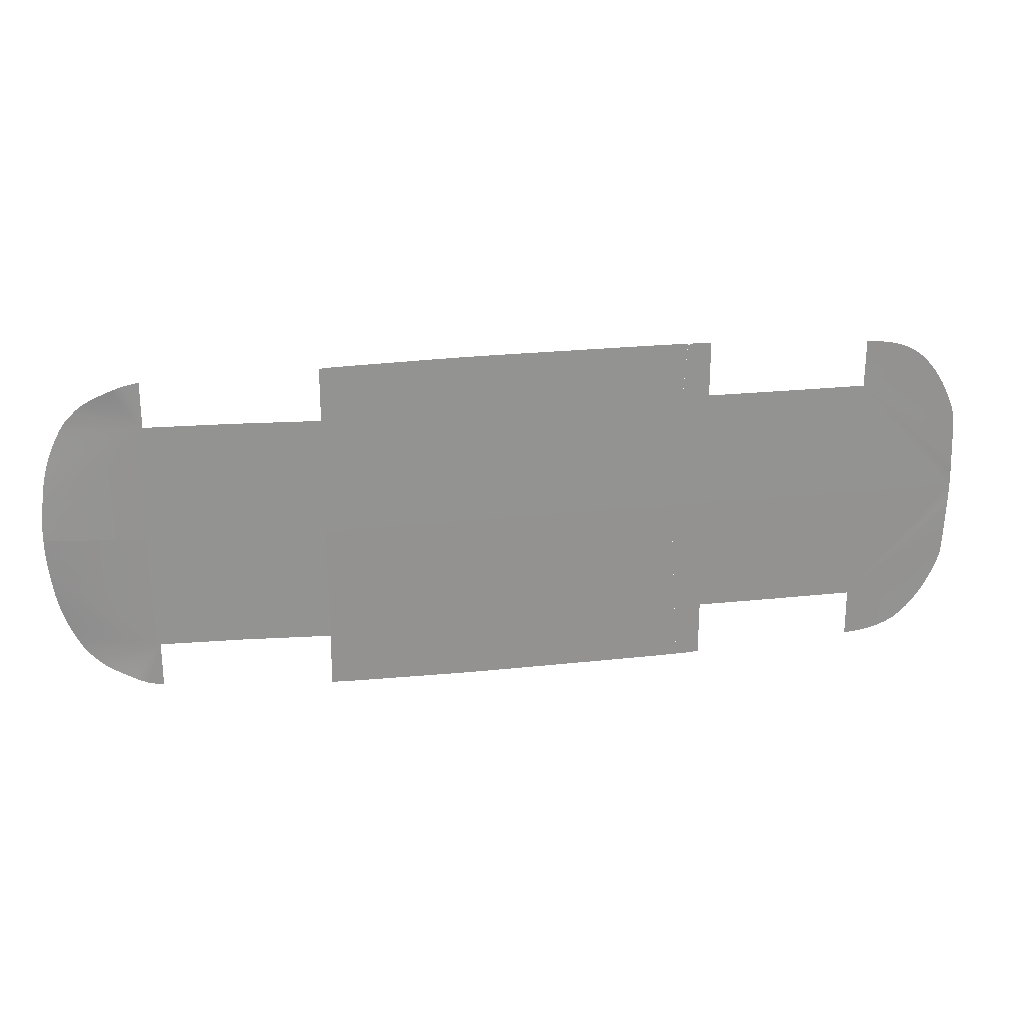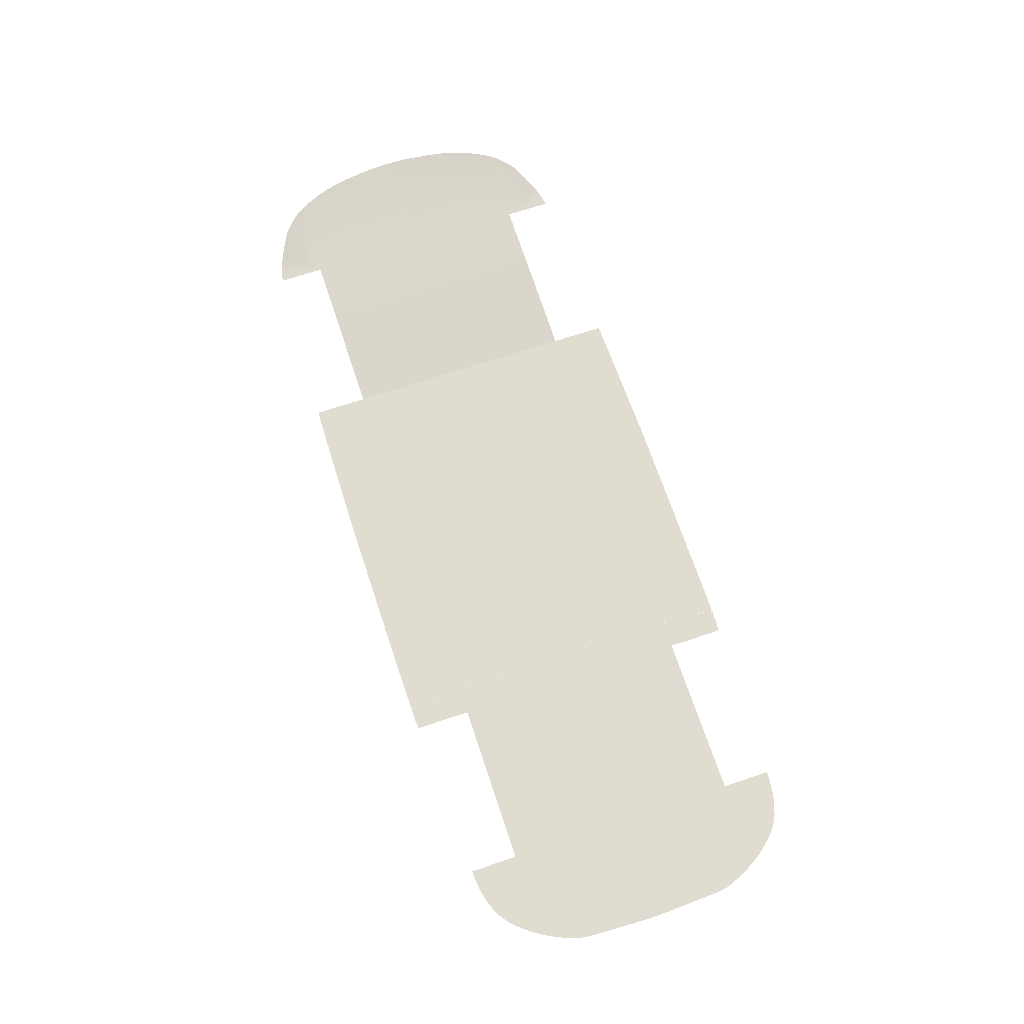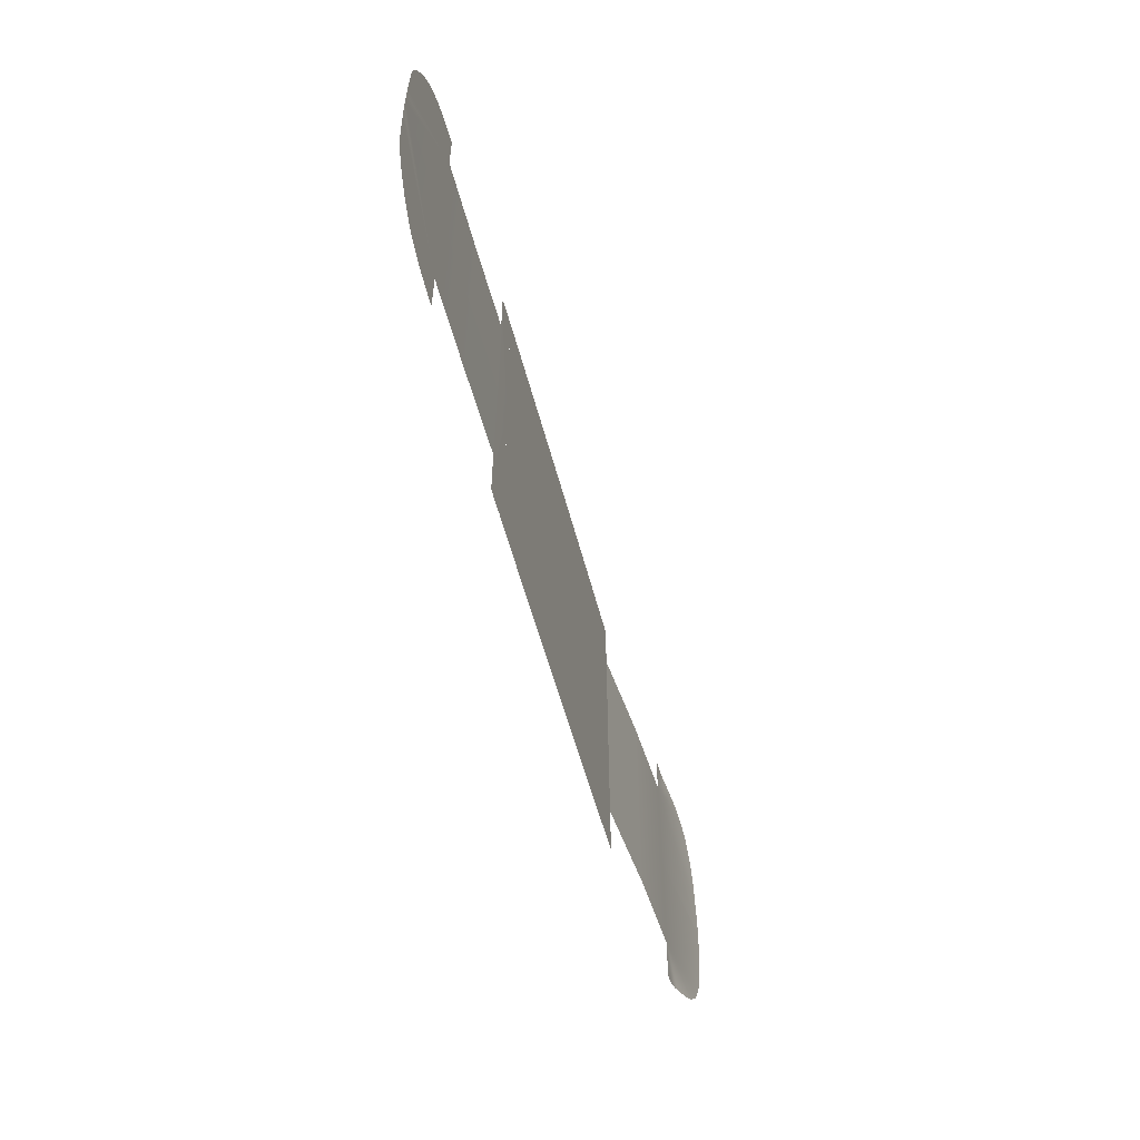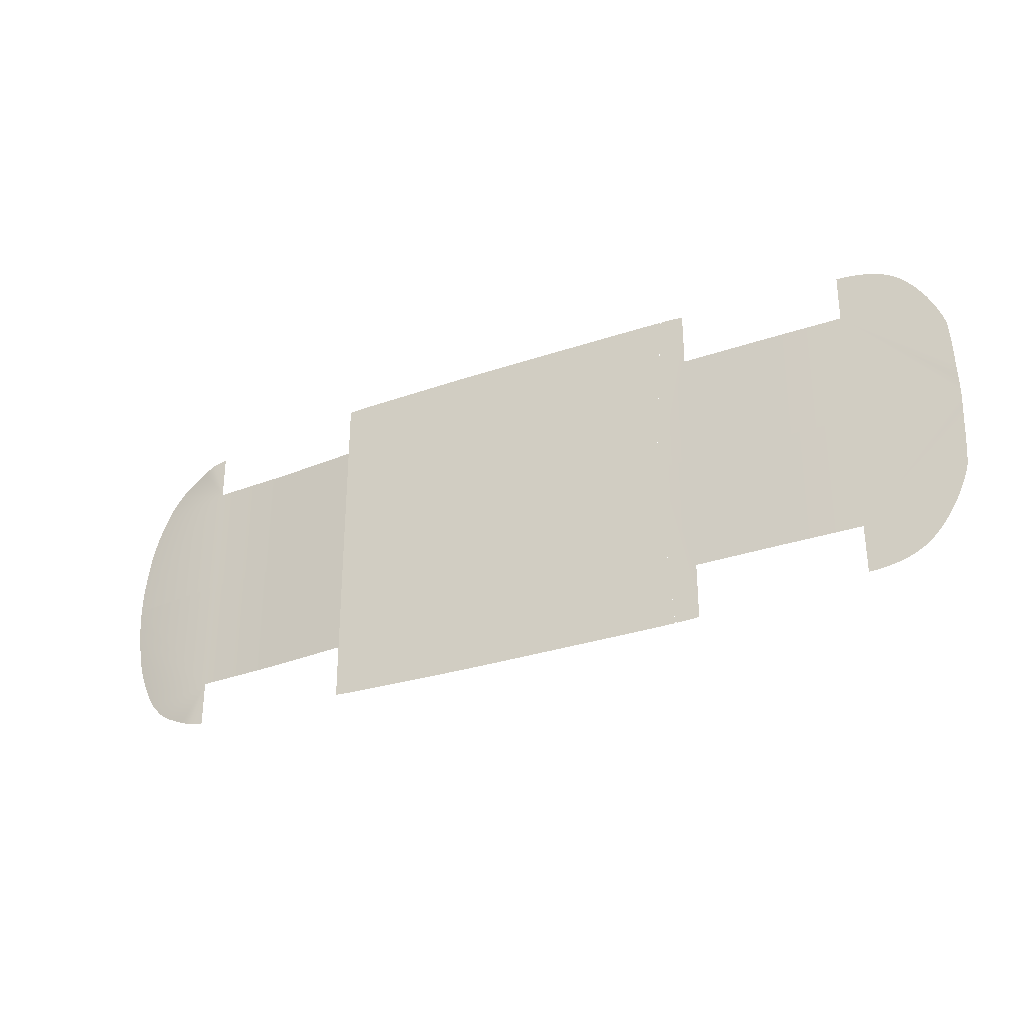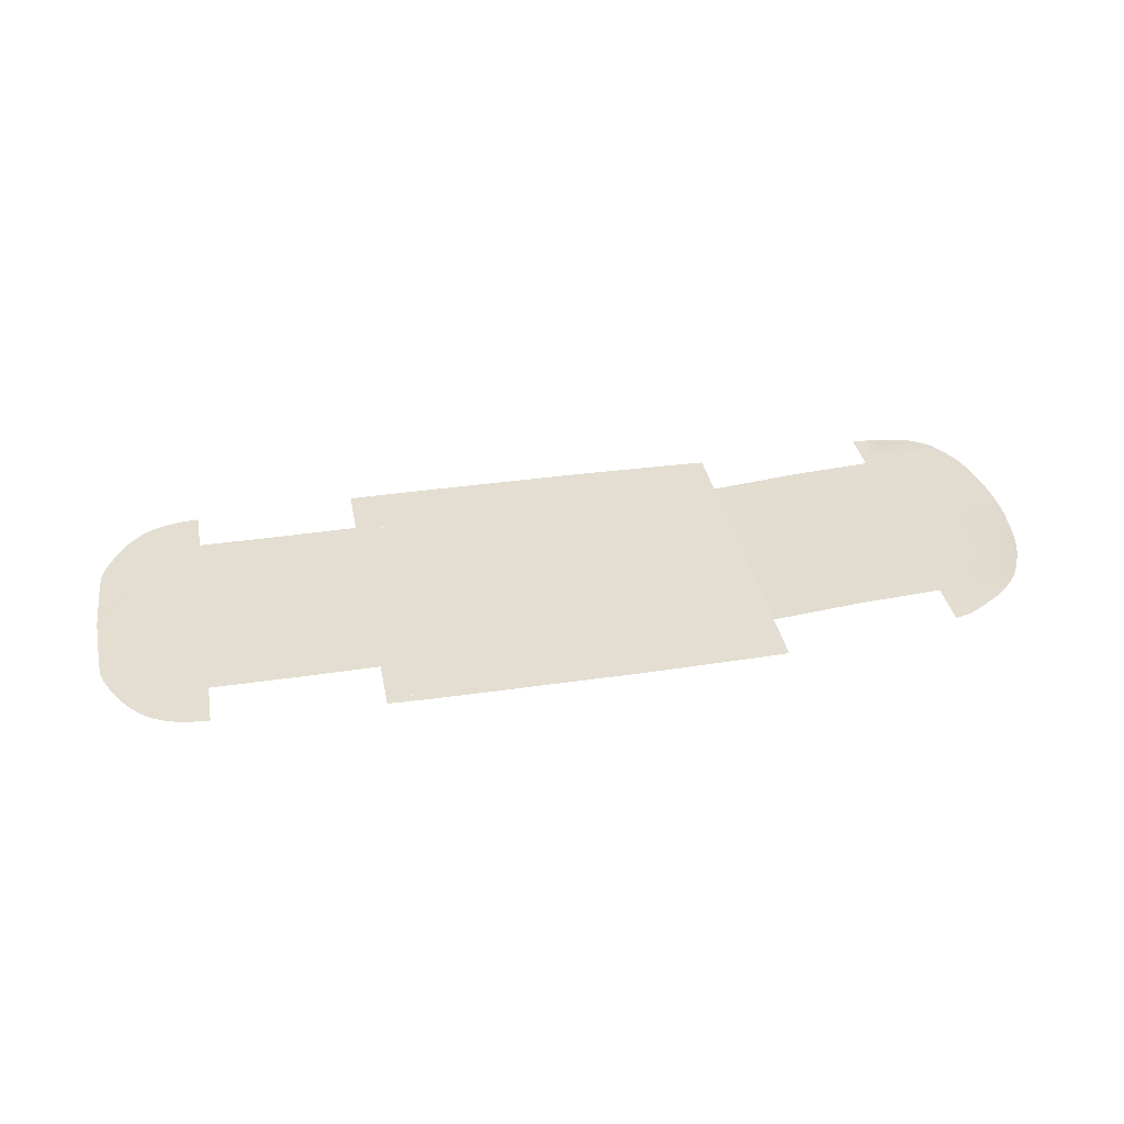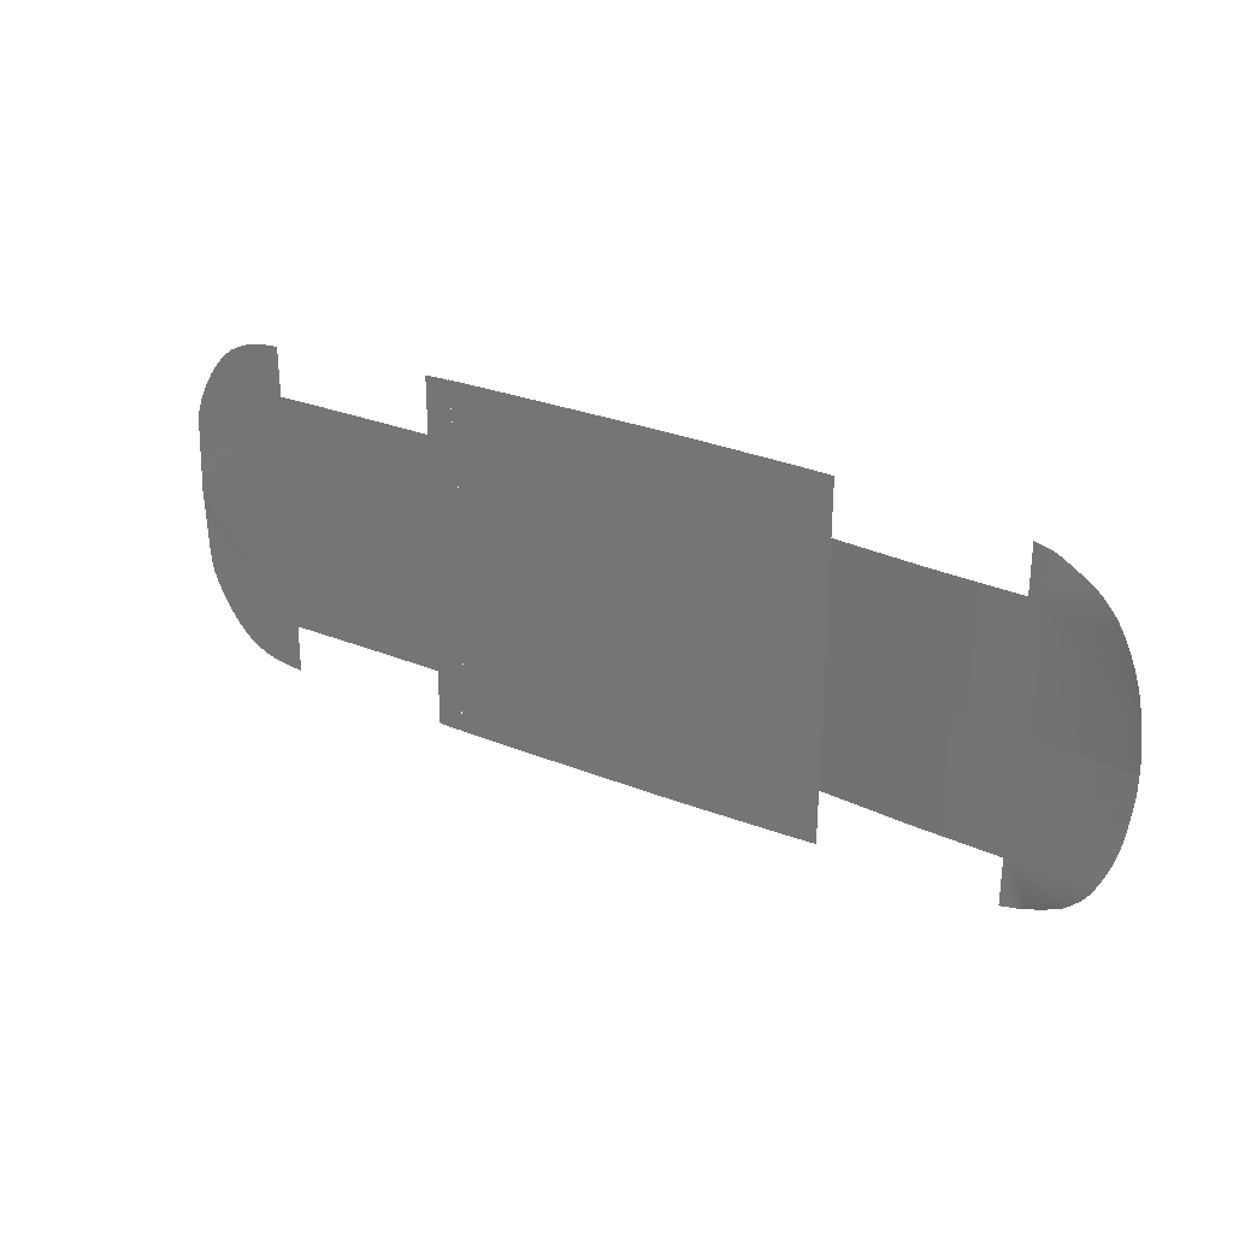
<metadata>
{"format":"obj","ext":"obj","renderer":"f3d","projection":"perspective","resolution":1024,"background":"white","views":[{"elev":23.8,"azim":-10.5,"up":"+Z"},{"elev":69.4,"azim":71.5,"up":"+Y"},{"elev":-56.9,"azim":104.8,"up":"+Z"},{"elev":-31.0,"azim":26.0,"up":"+Z"},{"elev":36.2,"azim":169.2,"up":"+Y"},{"elev":28.0,"azim":-148.5,"up":"+Z"}]}
</metadata>
<code>
v  81.45 -55.6 -85.87
v  88.17 -55.6 -85.8
v  82.73 -55.67 -0.0382
v  73.89 -55.6 -85.92
v  66.59 -55.6 -85.95
v  34.33 -55.67 -0.0382
v  58.97 -55.6 -85.96
v  51.21 -55.6 -85.96
v  35.48 -55.6 -85.96
v  43.45 -55.6 -85.96
v  27.63 -55.6 -85.96
v  19.86 -55.6 -85.96
v  12 -55.6 -85.96
v  -6.824 -55.67 -0.0382
v  4.099 -55.6 -85.96
v  -3.607 -55.6 -85.96
v  -11.48 -55.6 -85.94
v  -19.47 -55.6 -85.91
v  -48.79 -55.67 -0.0382
v  -27.38 -55.6 -85.82
v  -35.03 -55.6 -85.71
v  -48.53 -55.6 -85.48
v  -42.98 -55.6 -85.58
v  -54.49 -55.6 -85.38
v  -60.05 -55.6 -85.28
v  -65.13 -55.6 -85.19
v  -75.75 -55.67 -0.0382
v  -70.4 -55.6 -85.1
v  -79.83 -55.6 -84.91
v  -75.06 -55.6 -85.01
v  -88.93 -55.6 -84.64
v  -84.61 -55.6 -84.78
v  -92.66 -55.6 -84.44
v  -92.72 -55.65 -0.0382
v  88.16 -55.6 -85.21
v  88.95 -55.6 -85.19
v  98.77 -55.6 -85.33
v  99.99 -55.6 -85.17
v  97.2 -55.6 -85.49
v  94.84 -55.6 -85.63
v  91.25 -55.6 -85.75
v  88.96 -55.6 -85.79
v  -136.4 -51.72 -0.0382
v  -136.4 -51.67 -58.02
v  -92.66 -55.6 -58.02
v  -177 -49.46 -58.02
v  -177.1 -49.5 -0.0382
v  -177 -49.46 -80.89
v  -178.1 -49.42 -80.67
v  -181.1 -49.31 -80.07
v  -184.7 -49.08 -79.18
v  -187.8 -48.63 -78.12
v  -190.5 -48.08 -76.93
v  -193.4 -47.51 -75.64
v  -196.7 -46.86 -74.05
v  -200.7 -46.1 -71.96
v  -204.5 -45.41 -69.71
v  -207.1 -44.96 -67.63
v  -209.2 -44.63 -65.54
v  -211.4 -44.27 -63.28
v  -213.8 -43.92 -60.46
v  -216.1 -43.65 -56.68
v  -218.4 -43.42 -52.28
v  -220.6 -43.25 -47.57
v  -222.4 -43.12 -42.79
v  -223.9 -43.05 -38.18
v  -225.1 -43.01 -33.56
v  -226.1 -42.99 -28.78
v  -226.9 -42.99 -23.68
v  -227.6 -42.99 -18.08
v  -228.3 -42.99 -12.13
v  -228.8 -42.97 -5.96
v  -228.8 -42.97 -0.0382
v  140.7 -55.97 -58.02
v  140.7 -56.02 -0.0382
v  99.99 -55.6 -58.02
v  99.95 -55.65 -0.0382
v  180.5 -55.99 -58.02
v  180.4 -56.03 -0.0382
v  232 -55.85 -0.0382
v  231.8 -56 -7.609
v  231.6 -56.01 -14.2
v  231.3 -56.02 -20.16
v  231.1 -56.02 -25.14
v  231 -56.02 -28.81
v  230.8 -56.02 -31.5
v  230.7 -56.02 -33.51
v  230.6 -56.02 -35.16
v  230.4 -56.02 -36.76
v  230.2 -56.02 -38.5
v  229.8 -56.02 -40.53
v  229 -56.02 -43.04
v  227.8 -56.02 -46.2
v  226.3 -56.02 -49.76
v  224.5 -56.02 -53.48
v  222.5 -56.02 -57.13
v  220.5 -56.02 -60.46
v  218.4 -56.02 -63.48
v  216.3 -56.03 -66.17
v  213.9 -56.03 -68.84
v  211 -56.03 -71.81
v  207.3 -56.03 -74.71
v  202.7 -56.02 -77.2
v  197.8 -56.02 -79.12
v  192.8 -56.01 -80.32
v  188.6 -56.01 -80.99
v  186 -56 -81.32
v  184.3 -56 -81.45
v  182.8 -56 -81.53
v  181.6 -55.99 -81.58
v  180.6 -55.99 -81.61
v  81.45 -55.6 85.8
v  88.17 -55.6 85.73
v  73.89 -55.6 85.84
v  66.59 -55.6 85.87
v  58.97 -55.6 85.88
v  51.21 -55.6 85.88
v  43.45 -55.6 85.89
v  35.48 -55.6 85.89
v  27.63 -55.6 85.89
v  19.86 -55.6 85.89
v  12 -55.6 85.89
v  4.099 -55.6 85.89
v  -3.607 -55.6 85.88
v  -11.48 -55.6 85.87
v  -19.47 -55.6 85.83
v  -27.38 -55.6 85.74
v  -35.03 -55.6 85.63
v  -42.98 -55.6 85.5
v  -48.53 -55.6 85.4
v  -54.49 -55.6 85.3
v  -60.05 -55.6 85.2
v  -65.13 -55.6 85.12
v  -70.4 -55.6 85.02
v  -75.06 -55.6 84.94
v  -79.83 -55.6 84.83
v  -84.61 -55.6 84.71
v  -88.93 -55.6 84.56
v  88.95 -55.6 85.12
v  88.16 -55.6 85.13
v  99.99 -55.6 85.09
v  98.77 -55.6 85.25
v  97.2 -55.6 85.41
v  94.84 -55.6 85.56
v  91.25 -55.6 85.68
v  88.96 -55.6 85.71
v  -136.4 -51.67 57.95
v  -92.66 -55.6 57.95
v  -177 -49.46 57.95
v  -177 -49.46 80.81
v  -178.1 -49.42 80.6
v  -181.1 -49.31 79.99
v  -184.7 -49.08 79.11
v  -187.8 -48.63 78.05
v  -190.5 -48.08 76.85
v  -193.4 -47.51 75.56
v  -196.7 -46.86 73.97
v  -200.7 -46.1 71.88
v  -204.5 -45.41 69.63
v  -207.1 -44.96 67.55
v  -209.2 -44.63 65.47
v  -211.4 -44.27 63.21
v  -213.8 -43.92 60.38
v  -216.1 -43.65 56.61
v  -218.4 -43.42 52.21
v  -220.6 -43.25 47.5
v  -222.4 -43.12 42.72
v  -223.9 -43.05 38.1
v  -225.1 -43.01 33.49
v  -226.1 -42.99 28.71
v  -226.9 -42.99 23.6
v  -227.6 -42.99 18
v  -228.3 -42.99 12.05
v  -228.8 -42.97 5.883
v  140.7 -55.97 57.95
v  99.99 -55.6 57.95
v  180.5 -55.99 57.95
v  231.8 -56 7.532
v  231.6 -56.01 14.13
v  231.3 -56.02 20.08
v  231.1 -56.02 25.06
v  231 -56.02 28.74
v  230.8 -56.02 31.42
v  230.7 -56.02 33.43
v  230.6 -56.02 35.08
v  230.4 -56.02 36.69
v  230.2 -56.02 38.42
v  229.8 -56.02 40.46
v  229 -56.02 42.97
v  227.8 -56.02 46.12
v  226.3 -56.02 49.68
v  224.5 -56.02 53.41
v  222.5 -56.02 57.06
v  220.5 -56.02 60.39
v  218.4 -56.02 63.4
v  216.3 -56.03 66.09
v  213.9 -56.03 68.77
v  211 -56.03 71.73
v  207.3 -56.03 74.63
v  202.7 -56.02 77.12
v  197.8 -56.02 79.04
v  192.8 -56.01 80.24
v  188.6 -56.01 80.91
v  186 -56 81.24
v  184.3 -56 81.37
v  182.8 -56 81.46
v  181.6 -55.99 81.51
v  180.6 -55.99 81.54
v  -92.66 -55.6 84.36
g U236_17_FLOR_C_1_N_U236_17_FLOR_C
f 1 2 3
f 3 4 1
f 4 3 5
f 6 7 3
f 3 7 5
f 6 8 7
f 6 9 10
f 9 6 11
f 6 12 11
f 12 6 13
f 13 6 14
f 14 15 13
f 15 14 16
f 14 17 16
f 14 18 17
f 19 20 14
f 14 20 18
f 20 19 21
f 19 22 23
f 22 19 24
f 19 25 24
f 25 19 26
f 26 19 27
f 27 28 26
f 27 29 30
f 27 31 32
f 33 31 34
f 34 31 27
f 3 35 36
f 3 37 38
f 3 39 37
f 3 40 39
f 3 41 40
f 41 3 42
f 43 44 34
f 34 44 45
f 44 43 46
f 46 43 47
f 48 46 48
f 49 48 46
f 50 49 46
f 51 50 46
f 52 51 46
f 53 52 46
f 54 53 46
f 55 54 46
f 56 55 46
f 57 56 46
f 58 57 46
f 59 58 46
f 60 59 46
f 61 60 46
f 62 61 46
f 63 62 46
f 64 63 46
f 65 64 46
f 66 65 46
f 67 66 46
f 68 67 46
f 69 68 46
f 70 69 46
f 71 70 46
f 72 71 46
f 73 72 46
f 73 46 47
f 74 75 76
f 76 75 77
f 78 79 74
f 74 79 75
f 80 79 78
f 81 80 78
f 82 81 78
f 83 82 78
f 84 83 78
f 85 84 78
f 86 85 78
f 87 86 78
f 88 87 78
f 89 88 78
f 89 78 90
f 91 90 78
f 92 91 78
f 93 92 78
f 94 93 78
f 95 94 78
f 96 95 78
f 97 96 78
f 98 97 78
f 99 98 78
f 100 99 78
f 101 100 78
f 102 101 78
f 103 102 78
f 104 103 78
f 105 104 78
f 106 105 78
f 107 106 78
f 108 107 78
f 109 108 78
f 110 109 78
f 111 110 78
f 38 76 3
f 3 76 77
f 29 27 32
f 28 27 30
f 19 23 21
f 6 10 8
f 112 3 113
f 3 112 114
f 114 115 3
f 6 3 116
f 116 3 115
f 6 116 117
f 6 118 119
f 119 120 6
f 6 120 121
f 121 122 6
f 6 122 14
f 14 122 123
f 123 124 14
f 14 124 125
f 14 125 126
f 19 14 127
f 127 14 126
f 127 128 19
f 19 129 130
f 130 131 19
f 19 131 132
f 132 133 19
f 19 133 27
f 27 133 134
f 27 135 136
f 27 137 138
f 3 139 140
f 3 141 142
f 3 142 143
f 3 143 144
f 3 144 145
f 145 146 3
f 43 34 147
f 147 34 148
f 147 149 43
f 43 149 47
f 150 150 149
f 151 149 150
f 152 149 151
f 153 149 152
f 154 149 153
f 155 149 154
f 156 149 155
f 157 149 156
f 158 149 157
f 159 149 158
f 160 149 159
f 161 149 160
f 162 149 161
f 163 149 162
f 164 149 163
f 165 149 164
f 166 149 165
f 167 149 166
f 168 149 167
f 169 149 168
f 170 149 169
f 171 149 170
f 172 149 171
f 173 149 172
f 174 149 173
f 73 149 174
f 73 47 149
f 175 176 75
f 75 176 77
f 177 175 79
f 79 175 75
f 80 177 79
f 178 177 80
f 179 177 178
f 180 177 179
f 181 177 180
f 182 177 181
f 183 177 182
f 184 177 183
f 185 177 184
f 186 177 185
f 186 187 177
f 188 177 187
f 189 177 188
f 190 177 189
f 191 177 190
f 192 177 191
f 193 177 192
f 194 177 193
f 195 177 194
f 196 177 195
f 197 177 196
f 198 177 197
f 199 177 198
f 200 177 199
f 201 177 200
f 202 177 201
f 203 177 202
f 204 177 203
f 205 177 204
f 206 177 205
f 207 177 206
f 208 177 207
f 77 176 3
f 3 176 141
f 136 137 27
f 27 138 34
f 34 138 209
f 134 135 27
f 19 128 129
f 6 117 118

</code>
